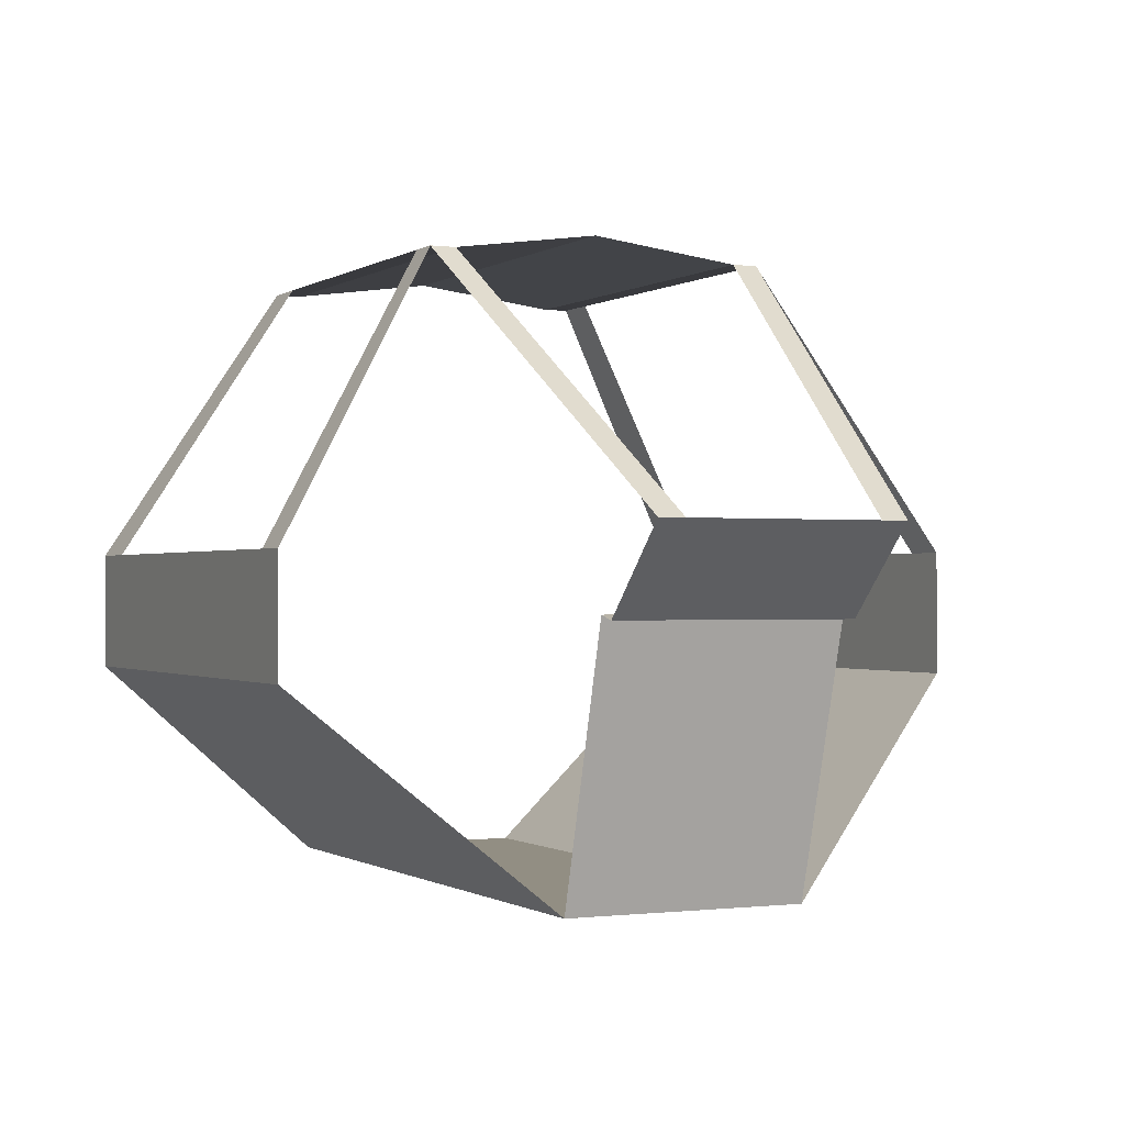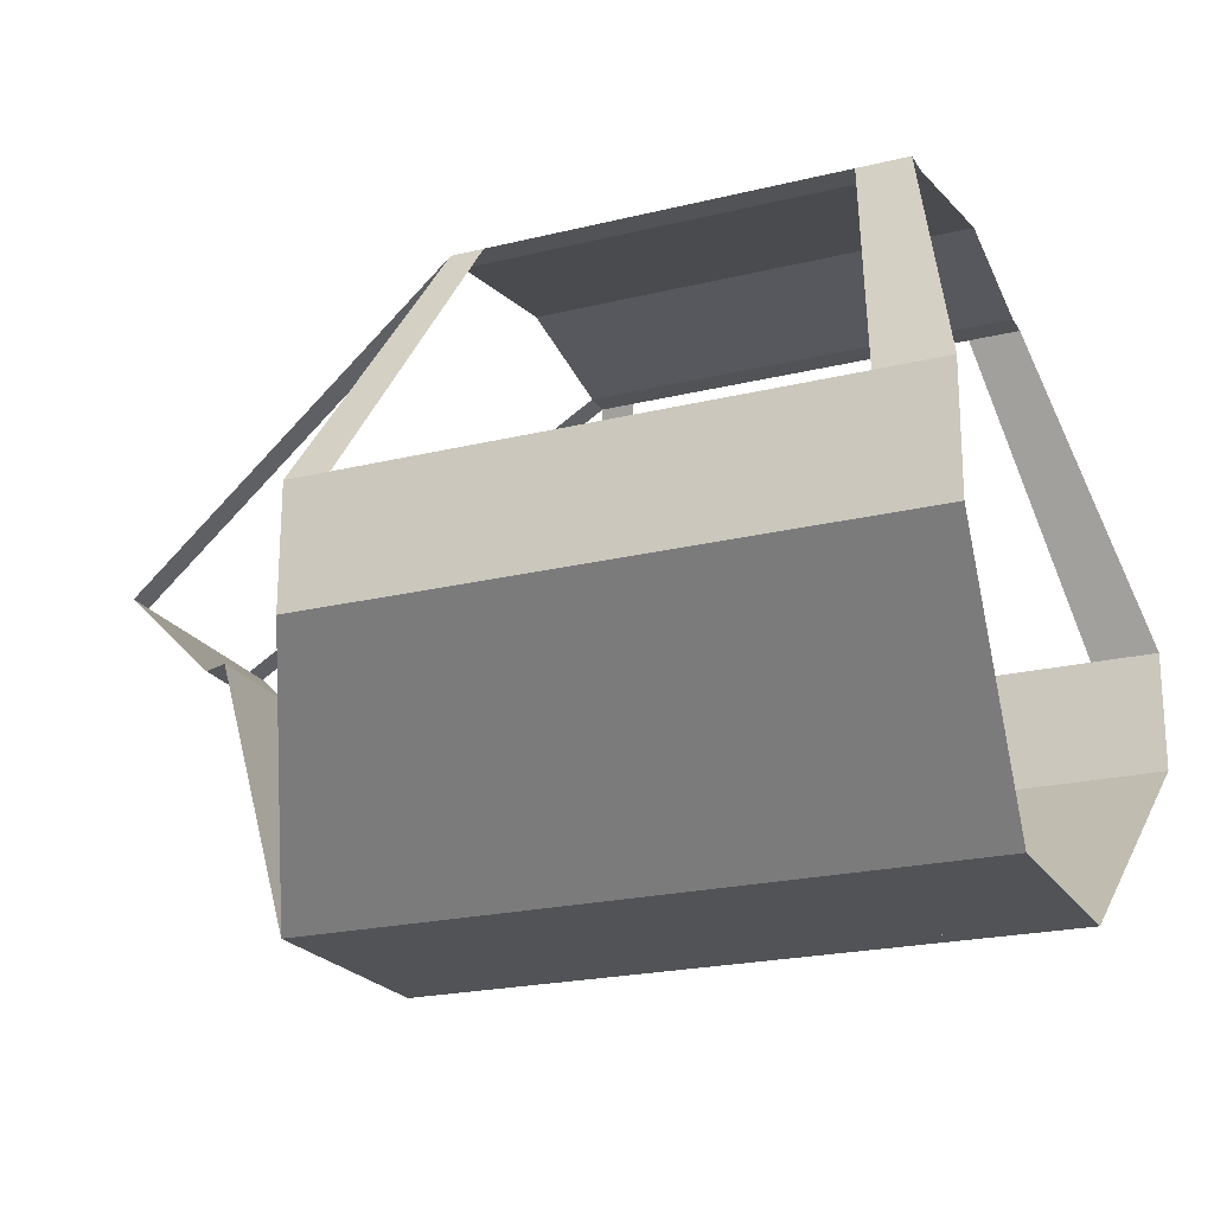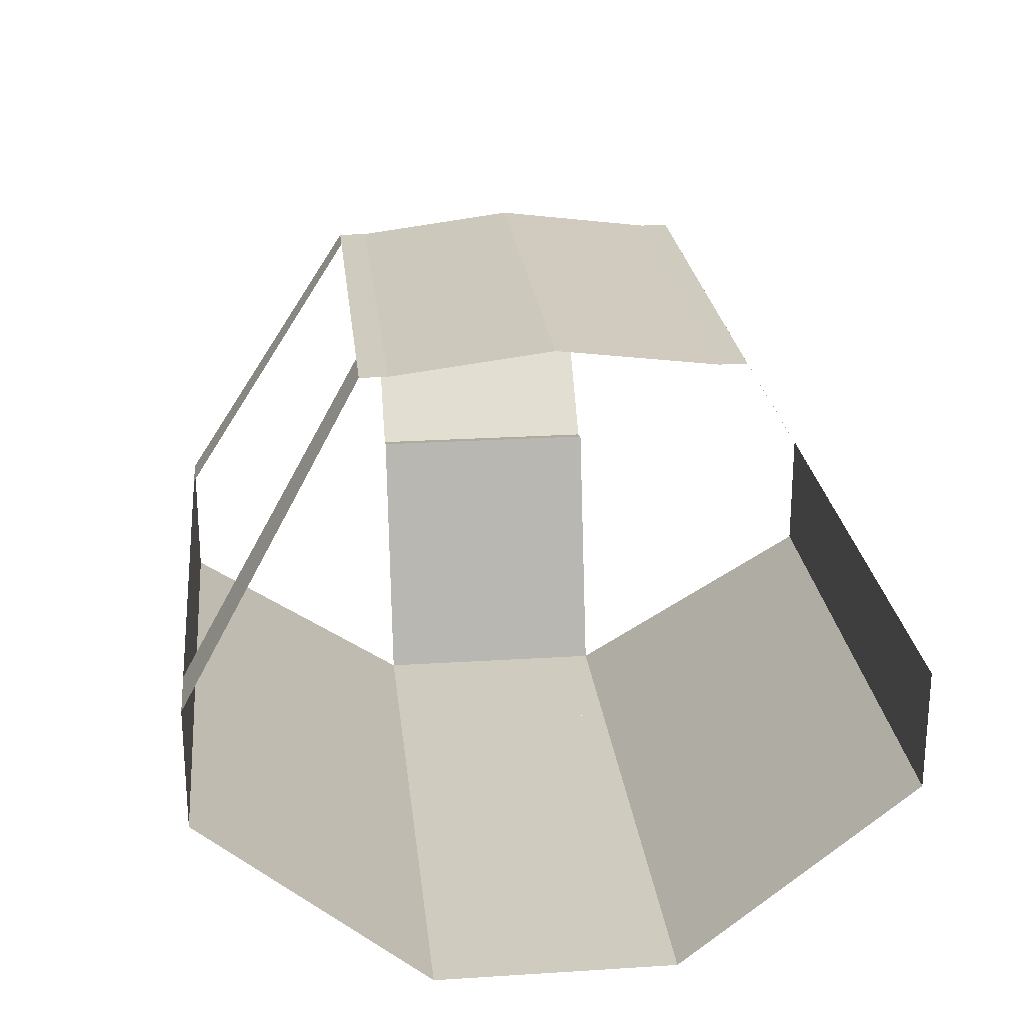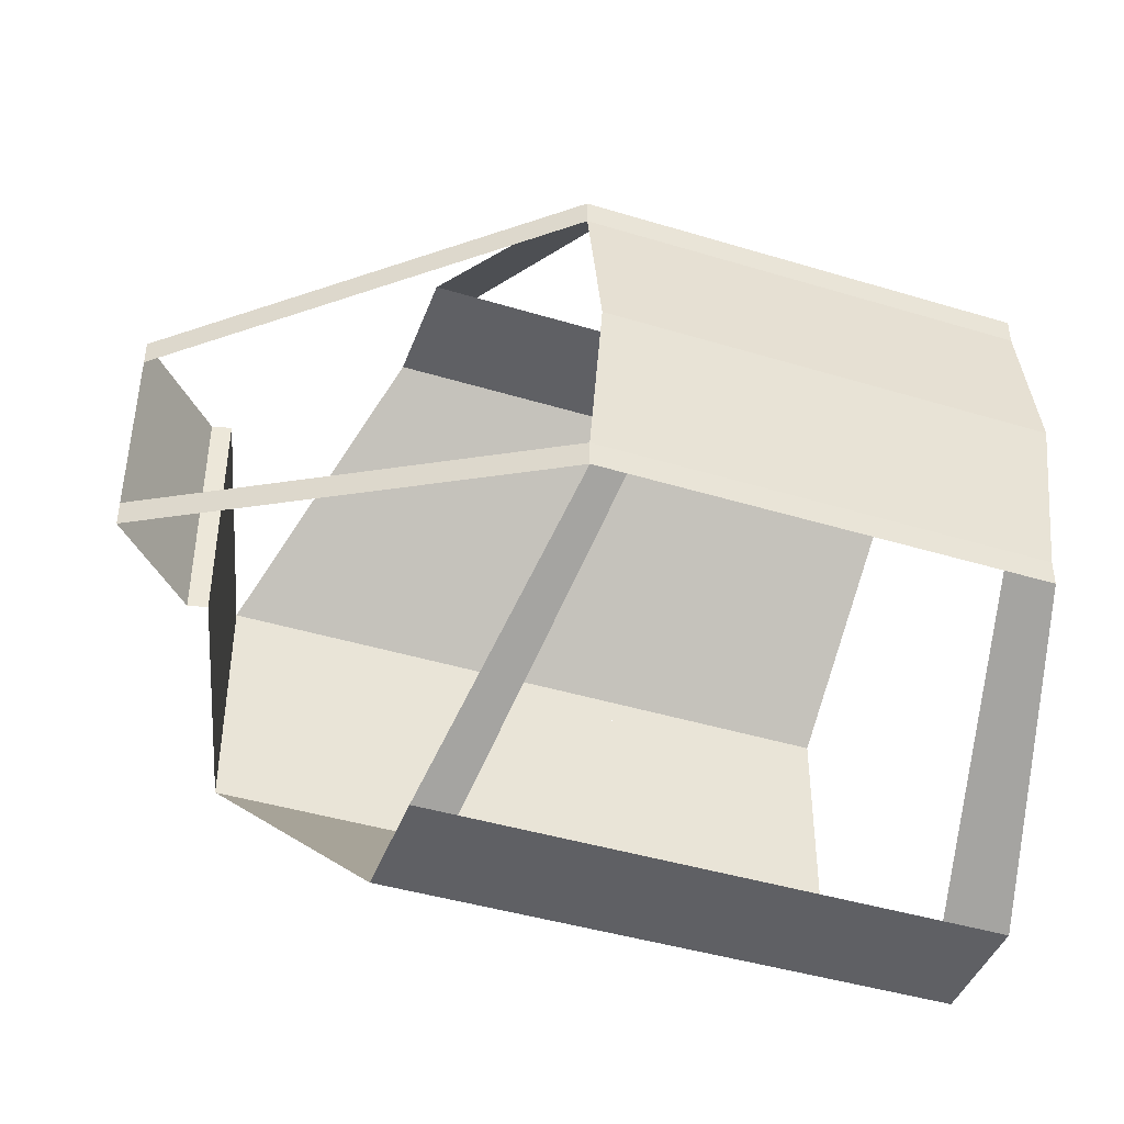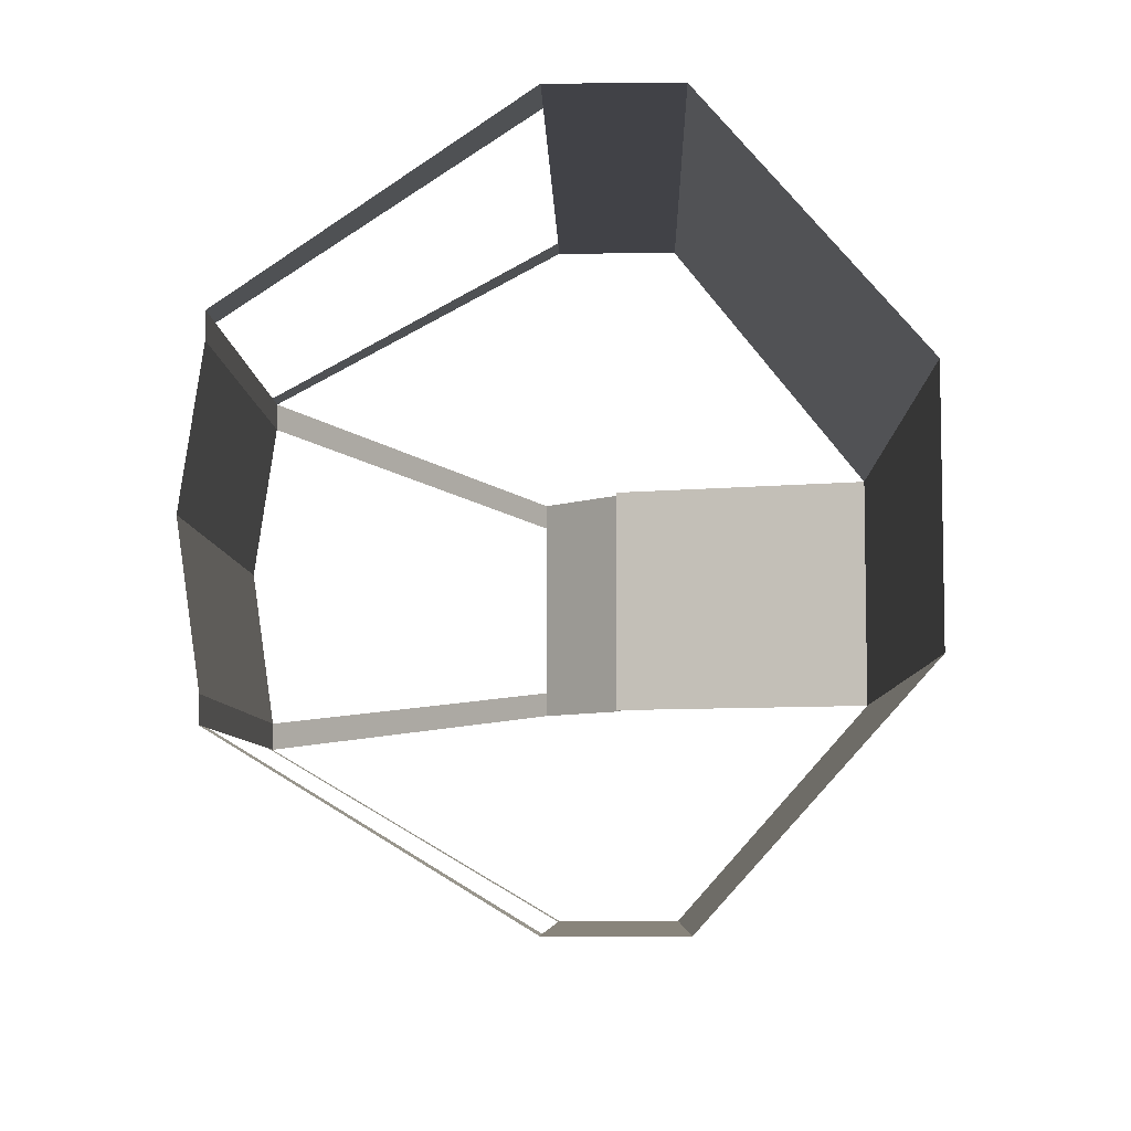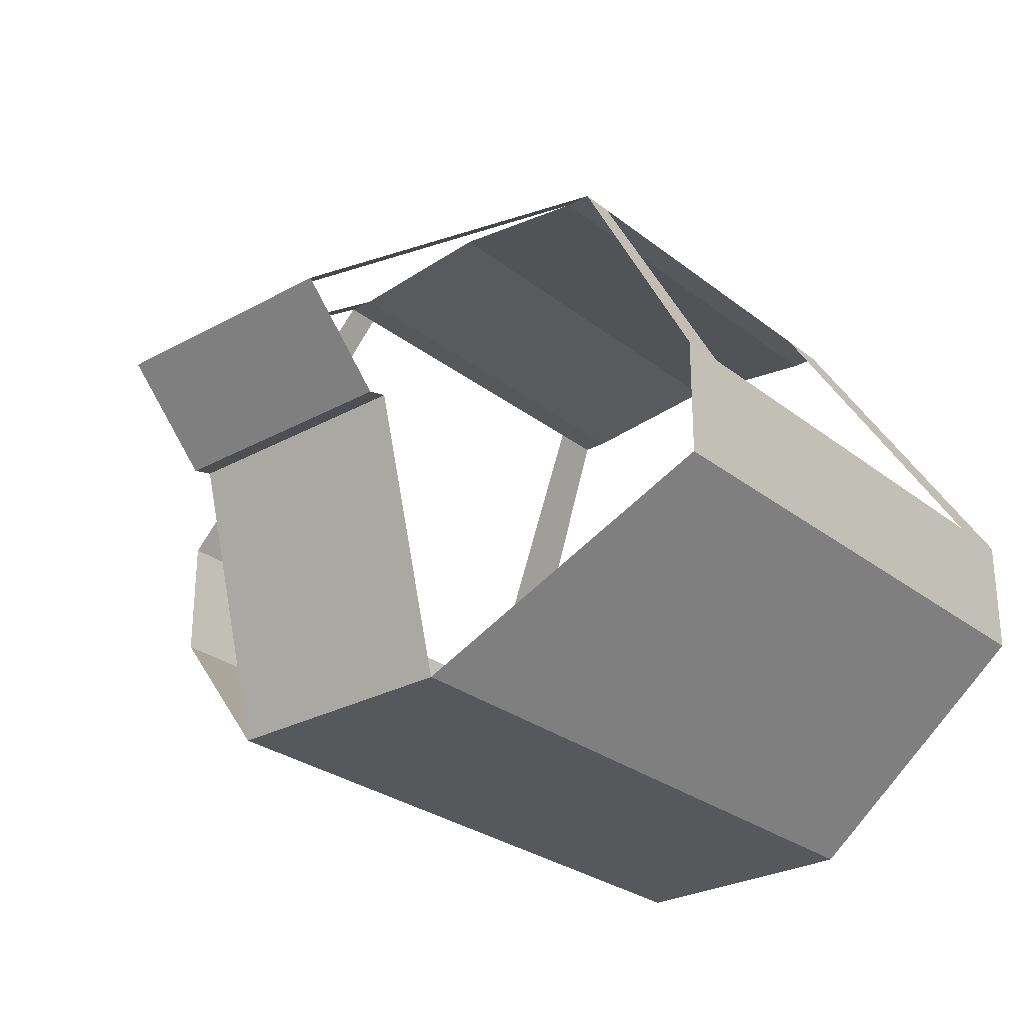
<metadata>
{"format":"obj","ext":"obj","renderer":"f3d","projection":"perspective","resolution":1024,"background":"white","views":[{"elev":-0.6,"azim":64.6,"up":"+Y"},{"elev":-21.7,"azim":-156.7,"up":"+Y"},{"elev":23.7,"azim":-96.1,"up":"+Y"},{"elev":-43.5,"azim":160.3,"up":"+Z"},{"elev":-6.8,"azim":-88.6,"up":"+Z"},{"elev":-27.7,"azim":130.2,"up":"+Y"}]}
</metadata>
<code>
o Fuselage_Plane
v -5.027 4 1.703
v -5.027 4 2
v -0.000113 4 1.703
v -0.000114 4 2
v 4.054 0.9997 1.081
v 4.054 0.9997 1.378
v 3.081 0.02663 1.081
v 3.081 0.02663 1.378
v 4.054 0.9997 1.081
v 3.081 0.02663 1.081
v 2.865 0.08069 1.081
v 2.865 0.08069 1.378
v 2.865 0.08069 1.081
v 2.027 -2.974 1.081
v 2.027 -2.974 1.378
v 2.027 -2.974 1.081
v -5.595 -2.974 1.081
v -5.595 -2.974 1.378
v -5.595 -2.974 1.081
v 0.7282 0.7435 3.949
v 0.7312 -0.6327 3.949
v -5.894 0.7435 3.949
v -5.891 -0.6327 3.949
v -5.027 4 1.703
v -0.000113 4 1.703
v -5.027 4 -1.703
v -5.027 4 -2
v -8.7e-05 4 -1.703
v -8.5e-05 4 -2
v 4.054 0.9997 -1.081
v 4.054 0.9997 -1.378
v 3.081 0.02663 -1.081
v 3.081 0.02663 -1.378
v 4.054 0.9997 -1.081
v 3.081 0.02663 -1.081
v 4.054 0.9997 2.9e-05
v 3.081 0.02663 2.2e-05
v 2.865 0.08069 -1.081
v 2.865 0.08069 -1.378
v 2.865 0.08069 -1.081
v 2.865 0.08069 2.1e-05
v 2.027 -2.974 -1.081
v 2.027 -2.974 -1.378
v 2.027 -2.974 -1.081
v 2.027 -2.974 1.4e-05
v -5.595 -2.974 -1.081
v -5.595 -2.974 -1.378
v -5.595 -2.974 -1.081
v -5.595 -2.974 -4.1e-05
v 0.7282 0.7435 -3.949
v 0.7312 -0.6327 -3.949
v -5.894 0.7435 -3.949
v -5.891 -0.6327 -3.949
v -5.027 4 -1.703
v -8.7e-05 4 -1.703
v -5.09 4.235 -3.8e-05
v -0.06306 4.235 -1e-06
v -0.3841 4 1.703
v -0.3841 4 2
v 1.445 -2.974 1.081
v 1.445 -2.974 1.378
v -0.3841 4 1.703
v 0.2254 -0.6327 3.949
v 0.2224 0.7435 3.949
v -0.447 4.235 -4e-06
v -0.384 4 -1.703
v -0.384 4 -2
v 1.445 -2.974 -1.081
v 1.445 -2.974 -1.378
v -0.384 4 -1.703
v 0.2255 -0.6327 -3.949
v 0.2225 0.7435 -3.949
v -4.444 4 1.703
v -4.71 -2.974 1.378
v -4.444 4 1.703
v -5.125 0.7435 3.949
v -4.507 4.235 -3.3e-05
v -4.444 4 -1.703
v -4.71 -2.974 -1.378
v -4.444 4 -1.703
v -5.125 0.7435 -3.949
v -4.444 4 2
v -4.71 -2.974 1.081
v -5.122 -0.6327 3.949
v -4.444 4 -2
v -4.71 -2.974 -1.081
v -5.122 -0.6327 -3.949
f 5 7 8 6
f 9 36 37 10
f 30 31 33 32
f 34 35 37 36
f 58 3 4 59
f 3 5 6 4
f 37 41 13 10
f 7 11 12 8
f 13 41 45 16
f 45 49 19 16
f 83 17 18 74
f 58 62 25 3
f 84 23 22 76
f 59 4 20 64
f 74 18 23 84
f 12 11 14 15
f 62 65 57 25
f 66 67 29 28
f 28 29 31 30
f 37 35 40 41
f 32 33 39 38
f 40 44 45 41
f 45 44 48 49
f 86 79 47 46
f 66 28 55 70
f 87 81 52 53
f 67 72 50 29
f 79 87 53 47
f 39 43 42 38
f 70 55 57 65
f 80 70 65 77
f 43 51 71 69
f 51 50 72 71
f 78 66 70 80
f 42 43 69 68
f 78 85 67 66
f 75 77 65 62
f 15 61 63 21
f 21 63 64 20
f 73 75 62 58
f 14 60 61 15
f 73 58 59 82
f 1 73 82 2
f 1 24 75 73
f 2 82 76 22
f 24 56 77 75
f 26 27 85 78
f 26 78 80 54
f 27 52 81 85
f 54 80 77 56
f 69 71 87 79
f 71 72 81 87
f 68 69 79 86
f 61 74 84 63
f 63 84 76 64
f 60 83 74 61

</code>
